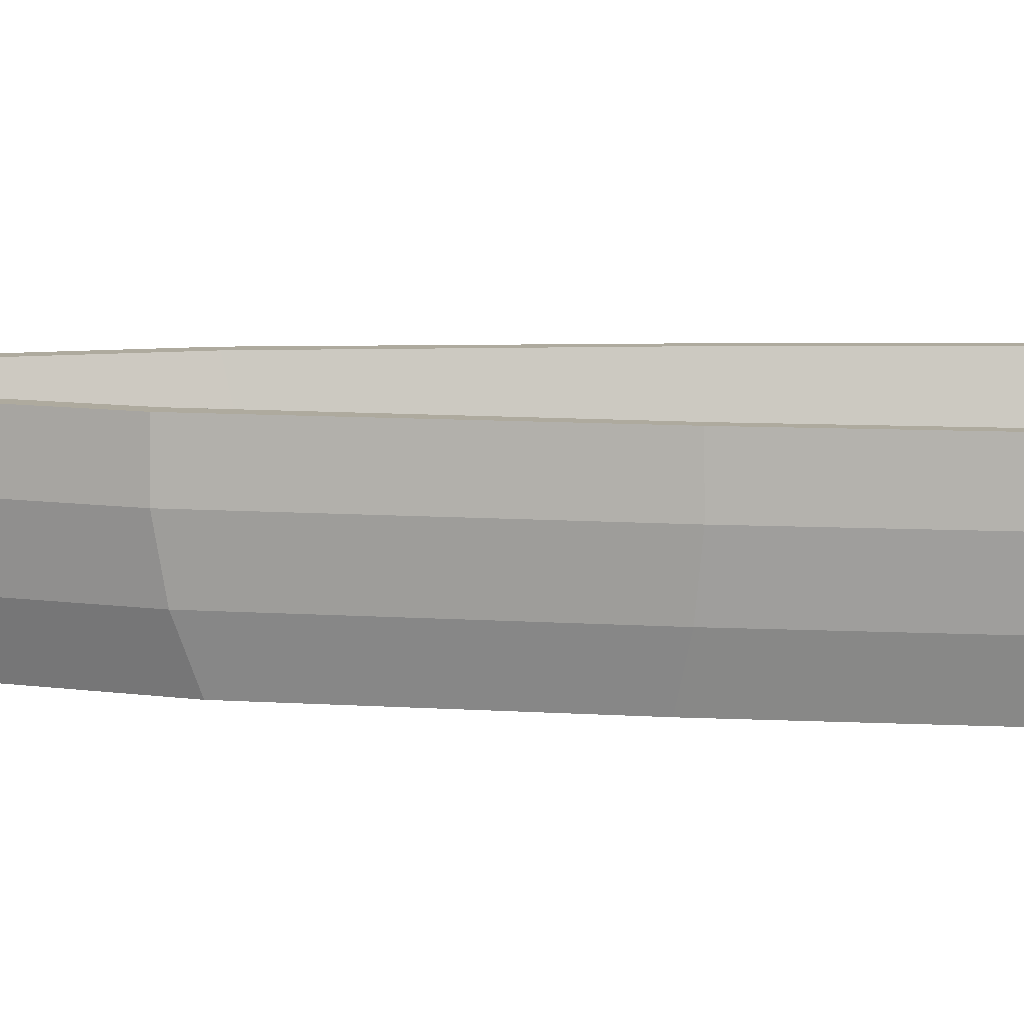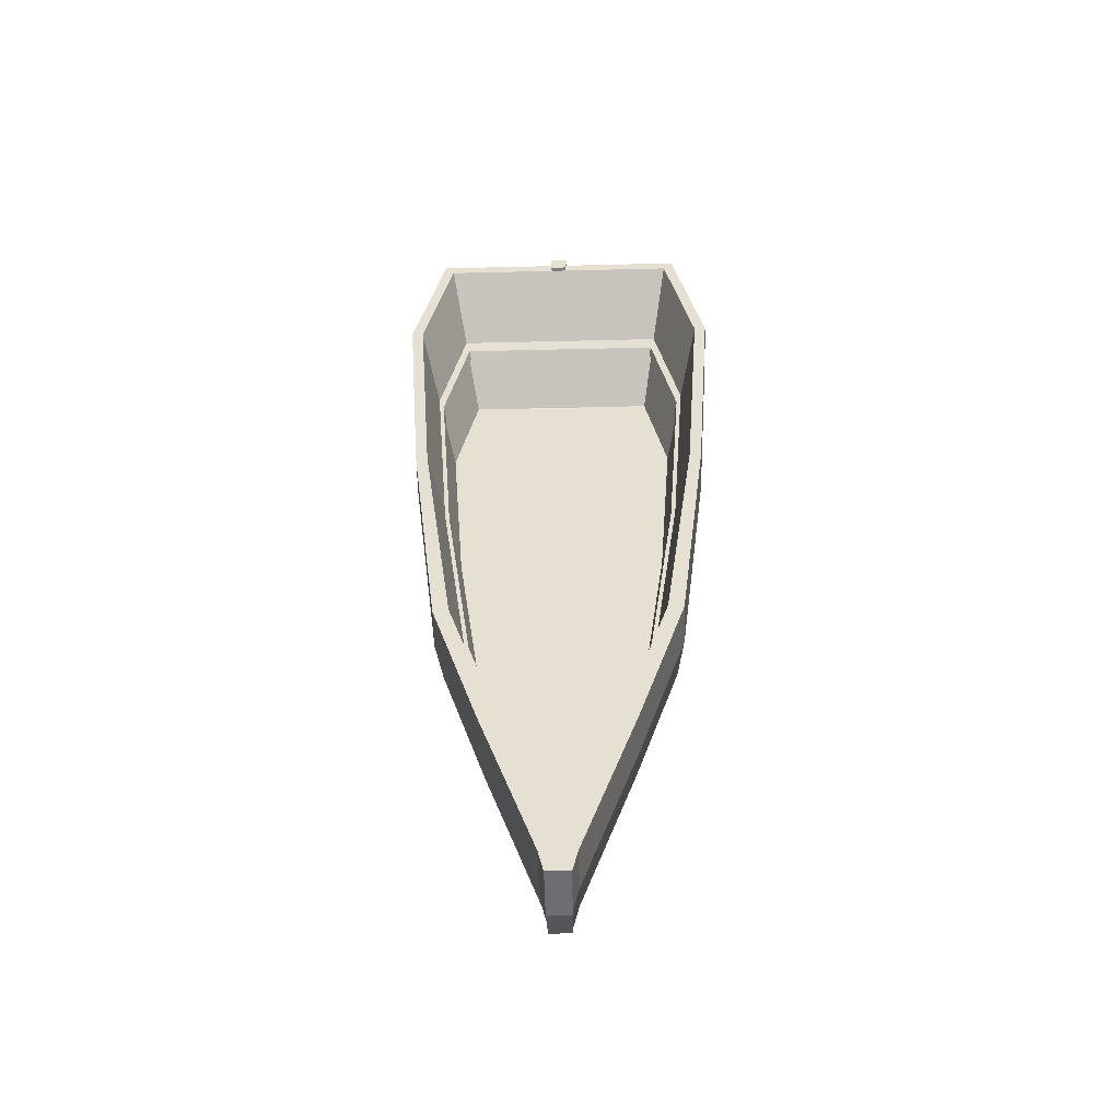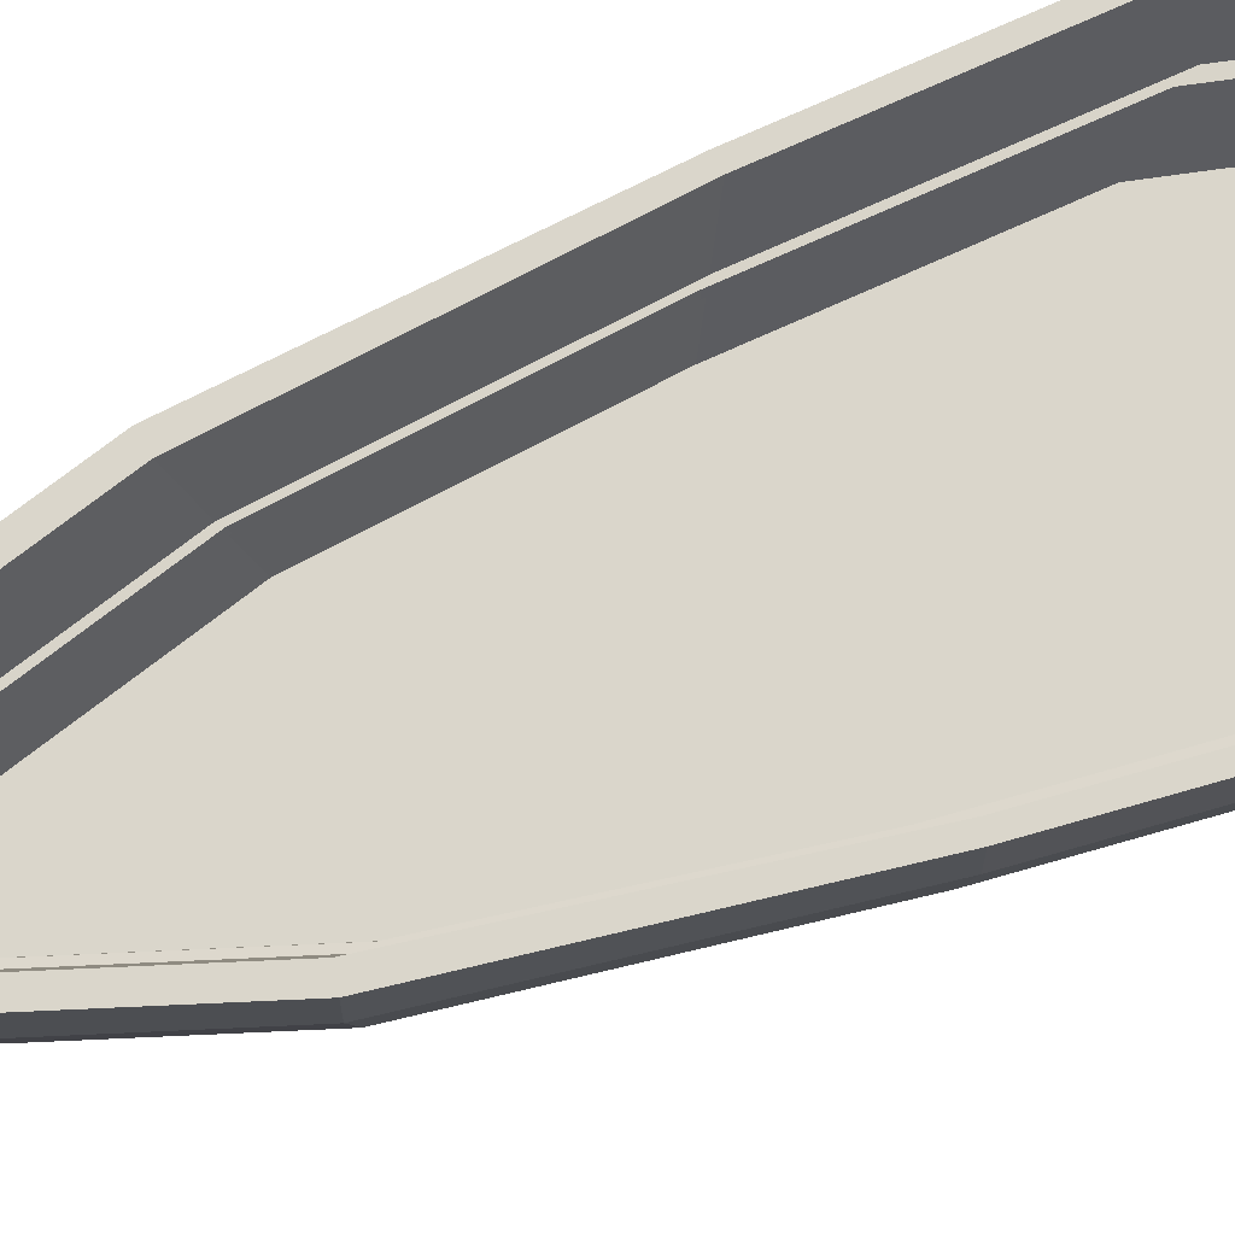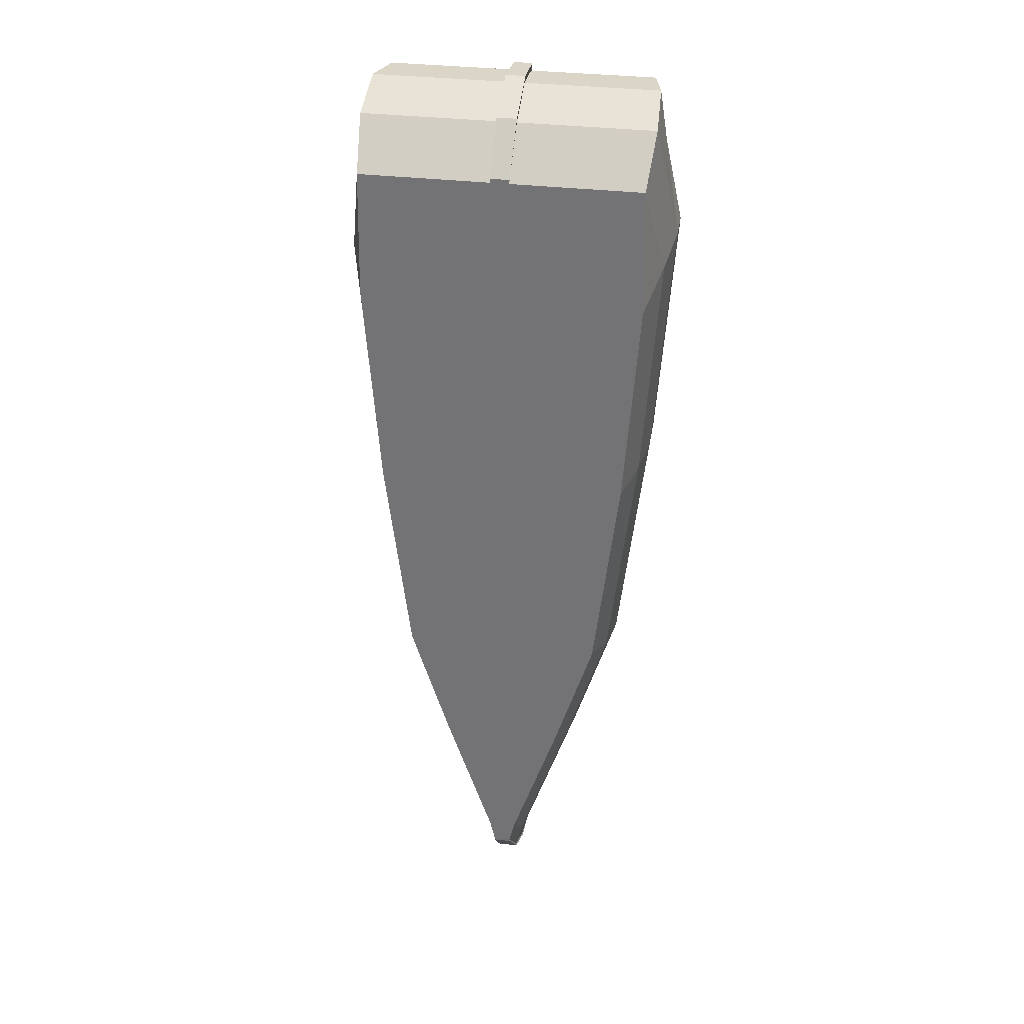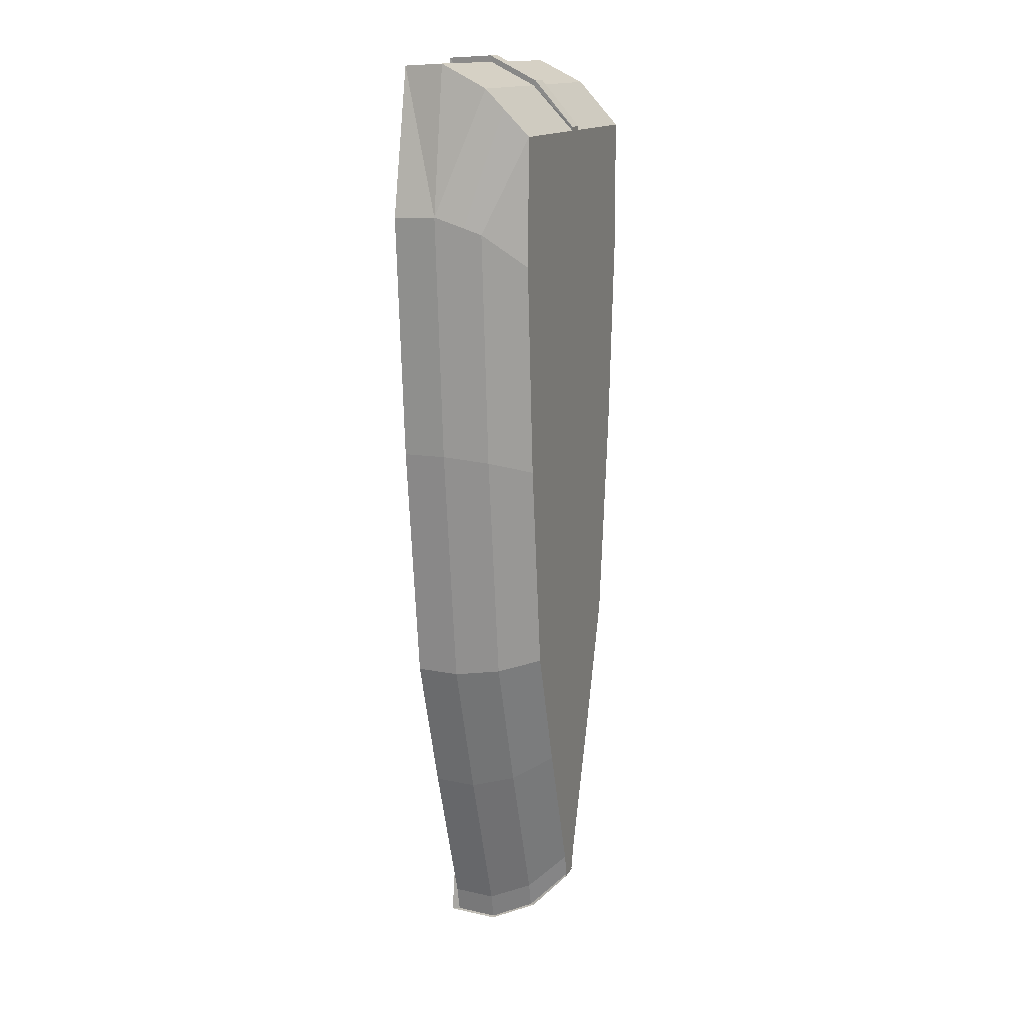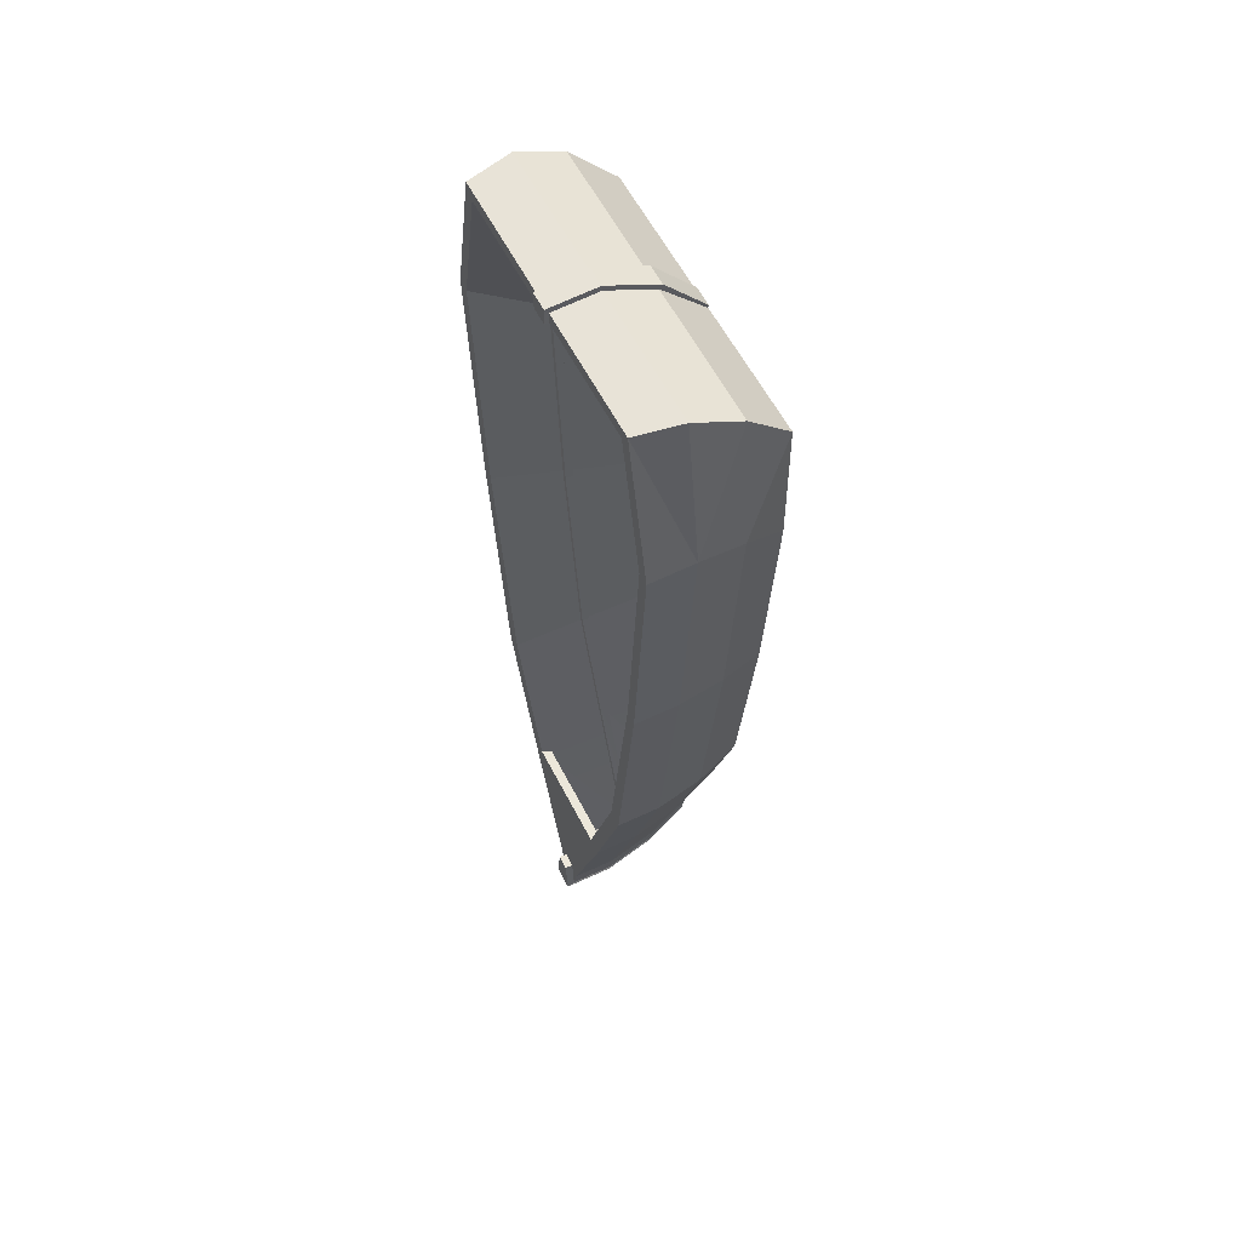
<metadata>
{"format":"obj","ext":"obj","renderer":"f3d","projection":"perspective","resolution":1024,"background":"white","views":[{"elev":9.2,"azim":-86.5,"up":"+Y"},{"elev":-51.6,"azim":-178.5,"up":"+Z"},{"elev":74.0,"azim":-110.2,"up":"+Y"},{"elev":32.5,"azim":9.7,"up":"+Z"},{"elev":14.6,"azim":-69.4,"up":"+Z"},{"elev":58.5,"azim":-117.0,"up":"+Z"}]}
</metadata>
<code>
v 1.763 0.07488 -7.782
v 1.642 -0.1031 -7.533
v 1.679 0.07488 -7.391
v 1.267 0.1716 -10.26
v 1.288 0.3126 -10.35
v 1.288 0.1716 -10.35
v 1.285 0.3389 -10.35
v 1.29 0.3126 -10.31
v 1.865 0.1716 -7.639
v 1.759 0.3126 -7.164
v 1.79 0.1716 -7.157
v 1.352 0.01903 -7.233
v 1.781 -0.1223 -7.382
v 1.797 0.01903 -7.233
v 1.376 0.3126 -10.26
v 1.557 0.1716 -9.732
v 1.376 0.1716 -10.26
v 1.556 0.3126 -9.728
v 1.71 0.1716 -9.25
v 1.708 0.3126 -9.248
v 1.806 0.1716 -8.444
v 1.863 0.3126 -7.644
v 0.8839 0.3126 -7.164
v 0.7778 0.1716 -7.639
v 0.8533 0.1716 -7.157
v 0.7804 0.3126 -7.644
v 0.8369 0.1716 -8.444
v 0.9346 0.3126 -9.248
v 0.9328 0.1716 -9.25
v 1.087 0.3126 -9.728
v 1.086 0.1716 -9.732
v 0.9311 0.07488 -8.479
v 1.056 -0.1031 -9.137
v 1.025 0.07488 -9.181
v 1.618 0.07488 -9.181
v 1.468 -0.1031 -9.515
v 1.587 -0.1031 -9.137
v 1.684 0.09919 -7.372
v 0.9591 0.09919 -7.372
v 1.295 0.3126 -7.202
v 0.9256 -0.1031 -7.883
v 0.9714 -0.1031 -8.508
v 1.351 -0.1223 -10.13
v 1.274 -0.1223 -10.05
v 1.292 -0.1223 -10.13
v 1.292 -0.1223 -7.382
v 1.789 -0.1223 -7.797
v 1.351 -0.1223 -7.382
v 0.8542 -0.1223 -7.797
v 1.738 -0.1223 -8.489
v 1.267 0.3126 -10.26
v 1.298 0.3126 -10.22
v 0.9149 0.3126 -7.202
v 1.293 0.3126 -7.164
v 1.354 0.01903 -10.28
v 1.358 0.172 -10.36
v 1.356 0.1716 -10.35
v 1.728 0.3126 -7.202
v 1.824 0.3126 -7.647
v 0.819 0.3126 -7.647
v 0.8391 0.3126 -8.446
v 0.984 0.3126 -9.239
v 0.8772 0.3126 -8.44
v 1.345 0.3126 -10.22
v 1.659 0.3126 -9.239
v 1.507 0.3126 -9.719
v 1.804 0.3126 -8.446
v 1.766 0.3126 -8.44
v 1.712 0.07488 -8.479
v 1.672 -0.1031 -8.508
v 1.159 0.07488 -9.603
v 1.303 -0.1031 -9.912
v 1.301 0.07488 -10.04
v 1.176 -0.1031 -9.515
v 0.8799 0.07488 -7.782
v 1.001 -0.1031 -7.533
v 1.718 -0.1031 -7.883
v 1.342 0.07488 -10.04
v 1.324 -0.1031 -9.979
v 1.34 -0.1031 -9.912
v 0.9513 0.01903 -9.227
v 1.119 -0.1223 -9.596
v 0.9874 -0.1223 -9.182
v 1.097 0.01903 -9.686
v 0.8599 0.01903 -8.46
v 0.905 -0.1223 -8.489
v 0.8037 0.01903 -7.692
v 0.8621 -0.1223 -7.382
v 0.8456 0.01903 -7.233
v 1.783 0.01903 -8.46
v 1.839 0.01903 -7.692
v 1.656 -0.1223 -9.182
v 1.692 0.01903 -9.227
v 1.524 -0.1223 -9.596
v 1.546 0.01903 -9.686
v 1.369 -0.1223 -10.05
v 1.374 0.01903 -10.19
v 1.352 0.1716 -7.157
v 1.35 0.3126 -7.164
v 1.357 0.006739 -10.28
v 1.269 0.01903 -10.19
v 1.289 0.01903 -10.28
v 1.484 0.07488 -9.603
v 1.319 -0.1031 -9.979
v 1.307 0.07488 -10.12
v 1.353 0.3126 -10.31
v 1.355 0.3126 -10.35
v 1.136 0.3126 -9.719
v 1.347 0.3389 -10.22
v 1.296 0.3389 -10.22
v 1.323 0.3126 -10.22
v 1.285 0.172 -10.36
v 1.29 -0.1221 -10.14
v 1.286 0.006739 -10.28
v 1.358 0.3389 -10.35
v 0.9642 0.07488 -7.391
v 1.291 0.01903 -7.233
v 1.291 0.1716 -7.157
v 1.29 -0.1223 -7.369
v 1.35 0.3259 -7.201
v 1.352 0.3259 -7.143
v 1.336 0.07488 -10.12
v 1.289 0.1741 -7.135
v 1.291 0.3259 -7.143
v 1.353 -0.1223 -7.369
v 1.353 -0.1221 -10.14
v 1.354 0.009931 -7.217
v 1.354 0.1741 -7.135
v 1.289 0.009931 -7.217
v 1.348 0.3126 -7.202
v 1.293 0.3259 -7.201
v 1.622 0.09919 -9.187
v 1.48 0.09873 -9.587
v 1.611 0.09873 -9.176
v 1.302 0.07535 -10
v 1.165 0.07535 -9.576
v 1.021 0.09919 -9.187
v 0.9407 0.09873 -8.491
v 1.032 0.09873 -9.176
v 1.036 0.07535 -9.17
v 1.338 0.09919 -10.14
v 1.306 0.09873 -10.09
v 1.305 0.09919 -10.14
v 1.769 0.09919 -7.768
v 1.67 0.09873 -7.431
v 0.9779 0.07535 -7.449
v 1.301 0.09919 -10.06
v 1.746 0.07535 -7.824
v 1.697 0.07535 -8.495
v 1.487 0.09919 -9.614
v 1.341 0.09873 -10.02
v 1.342 0.09919 -10.06
v 1.337 0.09873 -10.09
v 1.336 0.07535 -10.07
v 1.341 0.07535 -10
v 1.718 0.09919 -8.475
v 1.752 0.09873 -7.811
v 0.973 0.09873 -7.431
v 0.8737 0.09919 -7.768
v 0.9255 0.09919 -8.475
v 1.156 0.09919 -9.614
v 1.307 0.07535 -10.07
v 1.302 0.09873 -10.02
v 1.478 0.07535 -9.576
v 1.702 0.09873 -8.491
v 0.8909 0.09873 -7.811
v 0.8969 0.07535 -7.824
v 1.163 0.09873 -9.587
v 1.607 0.07535 -9.17
v 0.946 0.07535 -8.495
v 1.665 0.07535 -7.449
v 1.504 0.2819 -9.724
v 1.323 0.2819 -10.22
v 1.139 0.2819 -9.724
v 1.32 0.2819 -10.22
v 1.344 0.2819 -10.22
v 1.32 0.3126 -10.22
v 1.299 0.2819 -10.22
f 1 2 3
f 4 5 6
f 7 5 8
f 9 10 11
f 12 13 14
f 15 16 17
f 18 19 16
f 20 21 19
f 21 22 9
f 23 24 25
f 26 27 24
f 27 28 29
f 29 30 31
f 32 33 34
f 35 36 37
f 38 39 40
f 32 41 42
f 43 44 45
f 46 47 48
f 49 50 47
f 8 51 52
f 53 54 40
f 55 56 57
f 58 22 59
f 53 26 23
f 60 61 26
f 62 61 63
f 62 30 28
f 64 18 15
f 65 18 66
f 65 67 20
f 59 67 68
f 69 37 70
f 71 72 73
f 34 74 71
f 75 76 41
f 69 77 1
f 78 79 80
f 81 82 83
f 29 84 81
f 85 83 86
f 27 81 85
f 49 85 86
f 87 27 85
f 88 87 49
f 89 24 87
f 90 47 50
f 21 91 90
f 92 90 50
f 93 21 90
f 94 93 92
f 95 19 93
f 96 95 94
f 97 16 95
f 98 10 99
f 12 11 98
f 91 13 47
f 9 14 91
f 43 100 55
f 86 92 50
f 101 45 44
f 4 102 101
f 31 101 84
f 84 44 82
f 55 17 97
f 43 97 96
f 103 80 36
f 73 104 105
f 106 15 107
f 52 30 108
f 107 17 57
f 31 51 4
f 109 110 111
f 5 112 6
f 83 94 92
f 7 56 112
f 82 96 94
f 100 113 114
f 56 114 112
f 45 114 113
f 110 115 7
f 107 56 115
f 102 112 114
f 116 2 76
f 25 117 118
f 48 119 46
f 23 118 54
f 99 120 121
f 33 36 74
f 42 37 33
f 41 70 42
f 76 77 41
f 72 79 104
f 104 122 105
f 58 99 10
f 54 123 124
f 88 117 89
f 12 125 48
f 45 126 43
f 123 127 128
f 123 121 124
f 120 124 121
f 129 125 127
f 130 131 120
f 99 128 98
f 118 129 123
f 54 131 40
f 117 119 129
f 98 127 12
f 132 133 134
f 71 135 136
f 137 138 139
f 34 136 140
f 141 142 143
f 144 145 38
f 75 146 116
f 142 147 143
f 69 148 149
f 150 151 133
f 152 153 141
f 78 154 122
f 103 155 78
f 156 157 144
f 59 38 58
f 63 137 62
f 65 150 132
f 145 146 158
f 63 159 160
f 68 132 156
f 108 147 52
f 62 161 108
f 60 39 159
f 68 144 59
f 64 141 106
f 66 152 150
f 143 52 8
f 106 143 8
f 153 162 142
f 162 163 142
f 133 155 164
f 151 154 153
f 165 148 157
f 166 146 167
f 139 136 168
f 168 135 163
f 165 169 149
f 138 167 170
f 145 39 38
f 134 164 169
f 138 140 139
f 157 171 145
f 35 149 169
f 122 162 105
f 32 167 75
f 160 166 138
f 74 80 72
f 171 116 146
f 132 165 156
f 35 164 103
f 161 163 147
f 34 170 32
f 137 168 161
f 1 171 148
f 159 158 166
f 73 162 135
f 108 172 66
f 173 174 175
f 52 174 108
f 176 111 64
f 172 64 66
f 177 178 52
f 111 175 177
f 66 64 111
f 109 64 106
f 78 72 80
f 135 154 162
f 135 151 155
f 163 152 151
f 147 64 152
f 1 77 2
f 4 51 5
f 8 52 110
f 110 7 8
f 9 22 10
f 12 48 13
f 15 18 16
f 18 20 19
f 20 67 21
f 21 67 22
f 23 26 24
f 26 61 27
f 27 61 28
f 29 28 30
f 32 42 33
f 35 103 36
f 53 40 39
f 40 130 38
f 130 58 38
f 32 75 41
f 43 96 44
f 46 88 49
f 49 47 46
f 47 13 48
f 49 86 50
f 8 5 51
f 53 23 54
f 55 100 56
f 58 10 22
f 53 60 26
f 60 63 61
f 62 28 61
f 62 108 30
f 64 66 18
f 65 20 18
f 65 68 67
f 59 22 67
f 69 35 37
f 71 74 72
f 34 33 74
f 75 116 76
f 69 70 77
f 78 122 79
f 81 84 82
f 29 31 84
f 85 81 83
f 27 29 81
f 49 87 85
f 87 24 27
f 88 89 87
f 89 25 24
f 90 91 47
f 21 9 91
f 92 93 90
f 93 19 21
f 94 95 93
f 95 16 19
f 96 97 95
f 97 17 16
f 98 11 10
f 12 14 11
f 91 14 13
f 9 11 14
f 43 126 100
f 86 83 92
f 101 102 45
f 4 6 102
f 31 4 101
f 84 101 44
f 55 57 17
f 43 55 97
f 103 78 80
f 73 72 104
f 106 64 15
f 52 51 30
f 107 15 17
f 31 30 51
f 52 177 110
f 177 111 110
f 111 64 109
f 5 7 112
f 83 82 94
f 7 115 56
f 82 44 96
f 100 126 113
f 56 100 114
f 45 102 114
f 110 109 115
f 107 57 56
f 102 6 112
f 116 3 2
f 25 89 117
f 48 125 119
f 23 25 118
f 99 130 120
f 33 37 36
f 42 70 37
f 41 77 70
f 76 2 77
f 72 80 79
f 104 79 122
f 58 130 99
f 54 118 123
f 88 46 117
f 12 127 125
f 45 113 126
f 123 129 127
f 123 128 121
f 120 131 124
f 129 119 125
f 130 40 131
f 99 121 128
f 118 117 129
f 54 124 131
f 117 46 119
f 98 128 127
f 132 150 133
f 71 73 135
f 137 160 138
f 34 71 136
f 141 153 142
f 144 157 145
f 75 167 146
f 142 163 147
f 69 1 148
f 150 152 151
f 152 151 153
f 78 155 154
f 103 164 155
f 156 165 157
f 59 144 38
f 63 160 137
f 65 66 150
f 145 171 146
f 63 60 159
f 68 65 132
f 108 161 147
f 62 137 161
f 60 53 39
f 68 156 144
f 64 152 141
f 66 64 152
f 143 147 52
f 106 141 143
f 153 154 162
f 162 135 163
f 133 151 155
f 151 155 154
f 165 149 148
f 166 158 146
f 139 140 136
f 168 136 135
f 165 134 169
f 138 166 167
f 145 158 39
f 134 133 164
f 138 170 140
f 157 148 171
f 35 69 149
f 122 154 162
f 32 170 167
f 160 159 166
f 74 36 80
f 171 3 116
f 132 134 165
f 35 169 164
f 161 168 163
f 34 140 170
f 137 139 168
f 1 3 171
f 159 39 158
f 73 105 162
f 108 174 172
f 173 176 172
f 172 174 173
f 174 178 175
f 52 178 174
f 176 173 111
f 172 176 64
f 177 175 178
f 111 173 175
f 111 177 108
f 177 52 108
f 108 66 111
f 106 107 115
f 115 109 106
f 78 73 72
f 135 155 154
f 135 163 151
f 163 147 152
f 147 52 64

</code>
